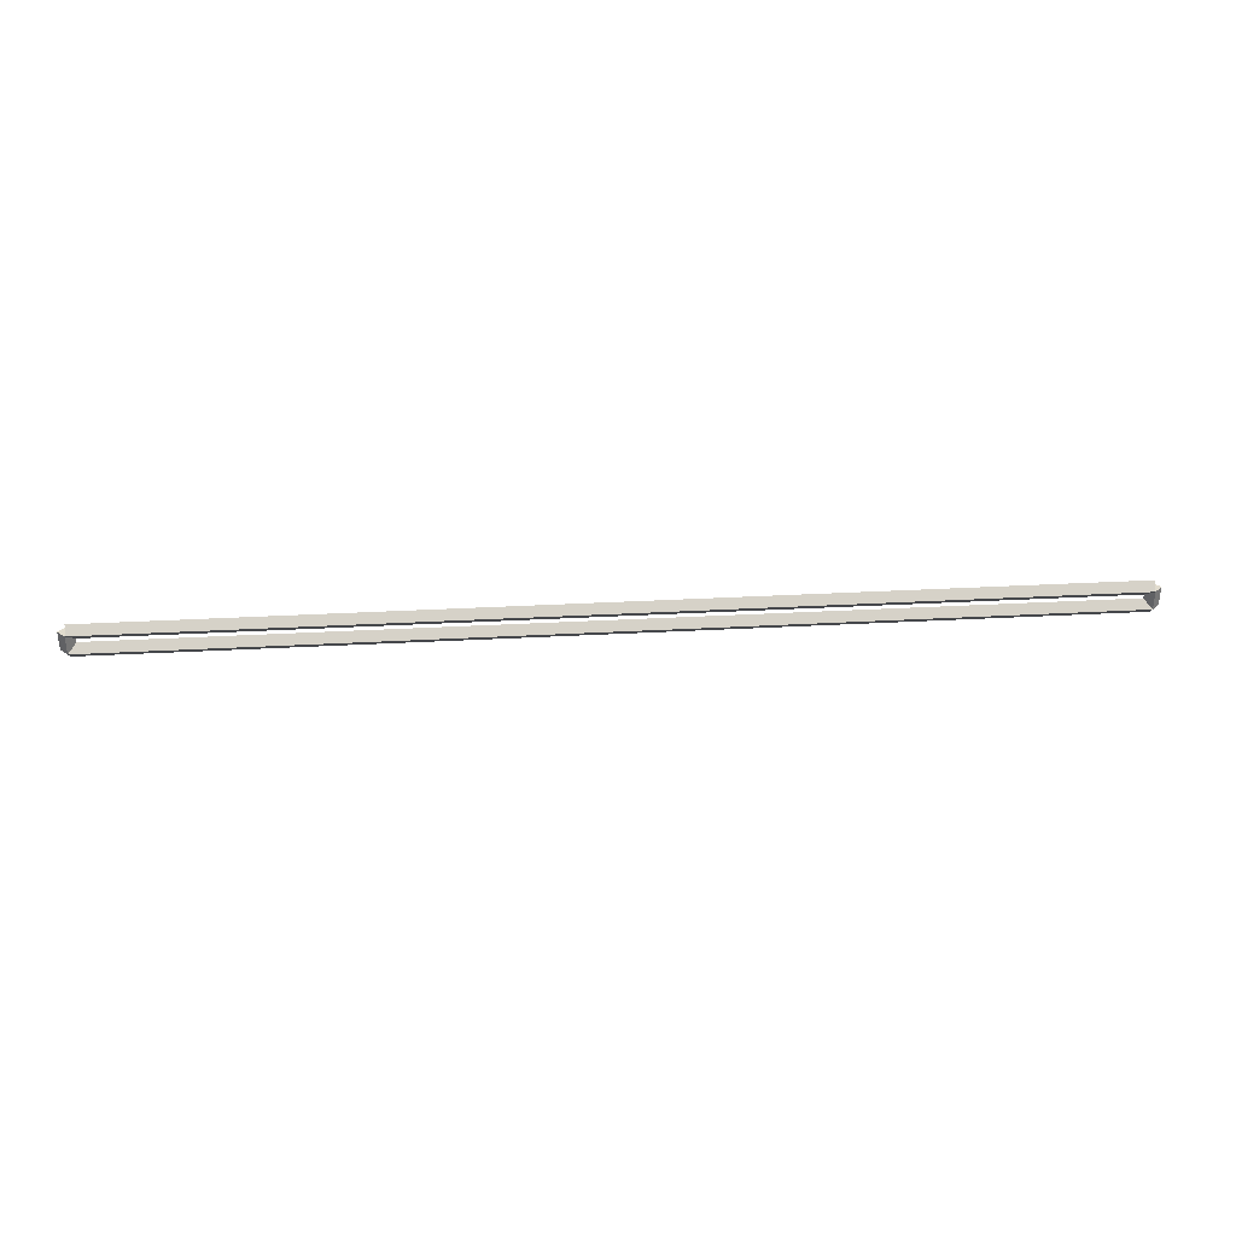
<metadata>
{"format":"obj","ext":"obj","renderer":"f3d","projection":"perspective","resolution":1024,"background":"white","views":[{"elev":34.1,"azim":175.8,"up":"+Y"}]}
</metadata>
<code>
g base_node_59_37
v 12.7 38.14 -24.82
v 12.7 38.04 -24.72
v 12.7 37.94 -24.82
v 12.7 38.04 -24.92
v 0 38.14 -24.82
v 0 38.04 -24.72
v 0 37.94 -24.82
v 0 38.04 -24.92
f 1 2 3 4
f 6 2 1 5
f 5 1 4 8
f 6 5 8 7
f 8 4 3 7
f 7 3 2 6
g base_node_59_37
v 12.8 38.29 -24.82
v 12.7 38.29 -24.92
v 12.6 38.29 -24.82
v 12.7 38.29 -24.72
v 12.8 38.04 -24.82
v 12.7 38.04 -24.92
v 12.6 38.04 -24.82
v 12.7 38.04 -24.72
f 9 10 11 12
f 14 10 9 13
f 13 9 12 16
f 14 13 16 15
f 16 12 11 15
f 15 11 10 14
g base_node_59_37
v 0 38.39 -24.82
v 0 38.29 -24.92
v 0 38.19 -24.82
v 0 38.29 -24.72
v 12.7 38.39 -24.82
v 12.7 38.29 -24.92
v 12.7 38.19 -24.82
v 12.7 38.29 -24.72
f 17 18 19 20
f 22 18 17 21
f 21 17 20 24
f 22 21 24 23
f 24 20 19 23
f 23 19 18 22
g base_node_59_37
v 0.1 38.04 -24.82
v -1.034e-14 38.04 -24.72
v -0.1 38.04 -24.82
v 3.107e-14 38.04 -24.92
v 0.1 38.29 -24.82
v -1.034e-14 38.29 -24.72
v -0.1 38.29 -24.82
v 3.107e-14 38.29 -24.92
f 25 26 27 28
f 30 26 25 29
f 29 25 28 32
f 30 29 32 31
f 32 28 27 31
f 31 27 26 30

</code>
